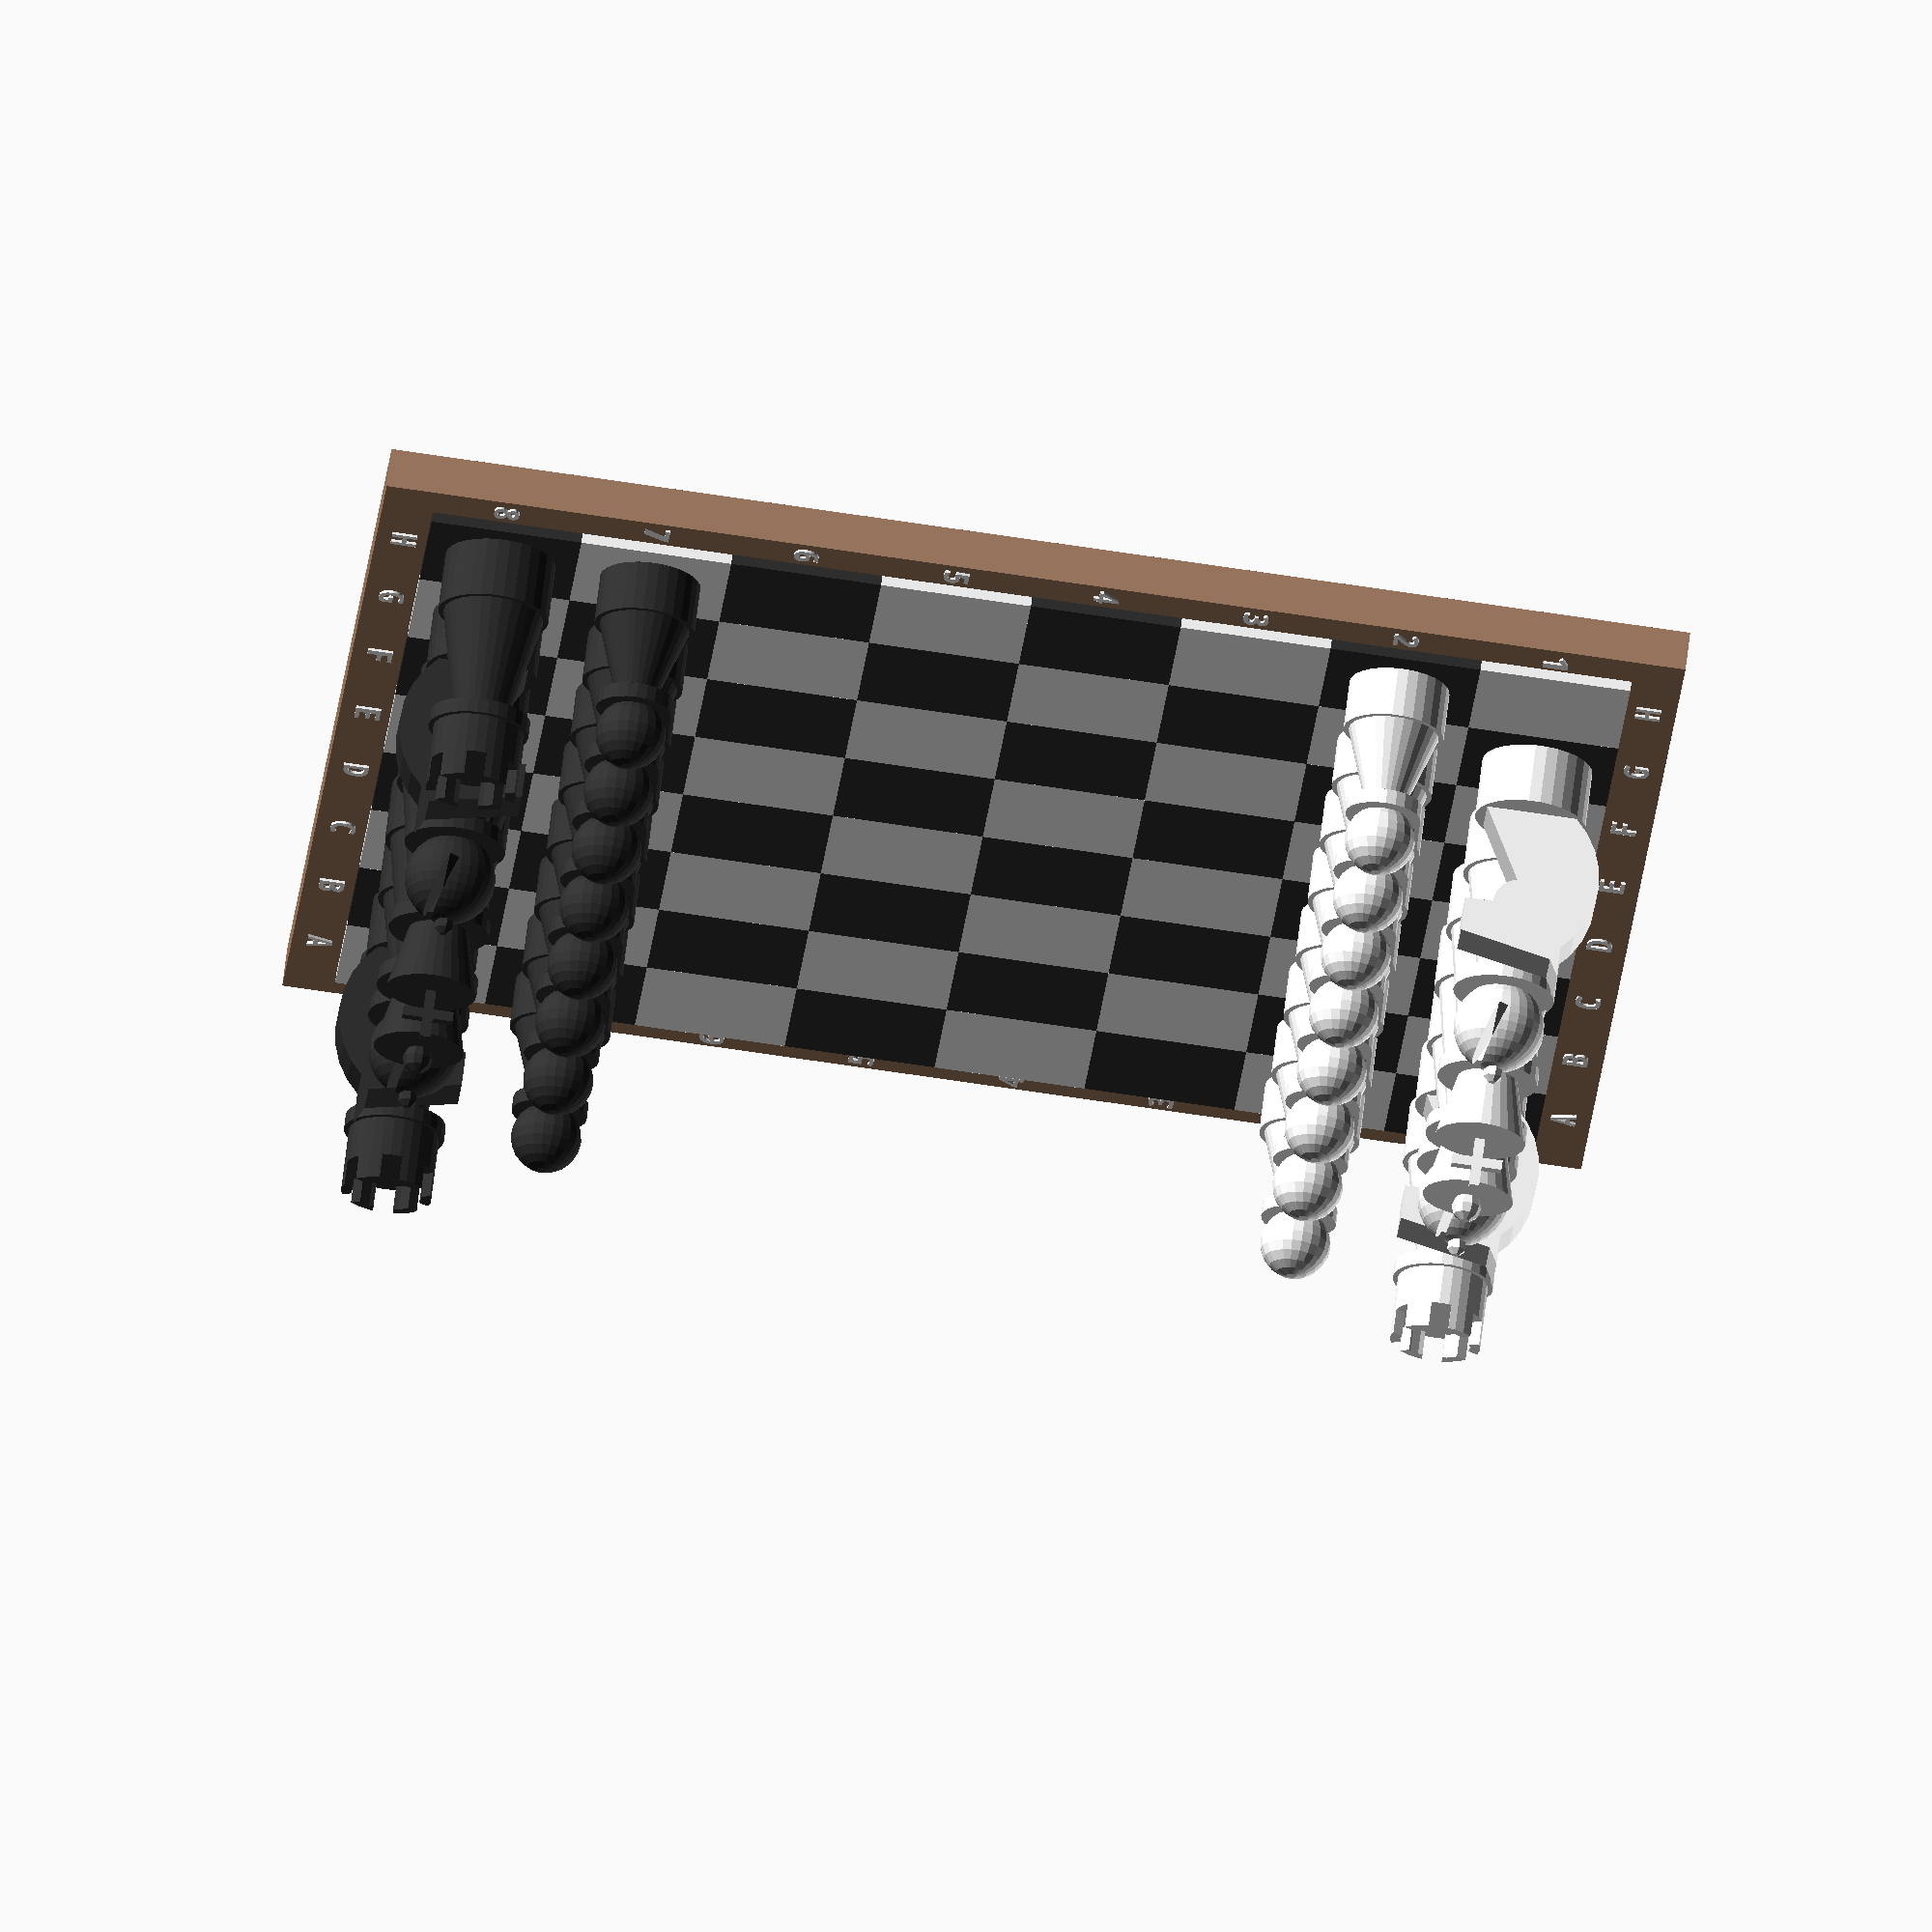
<openscad>
// Generated by SolidPython 1.1.3 on 2022-04-11 11:45:25


union() {
	color(alpha = 1.0000000000, c = [0.6500000000, 0.5000000000, 0.4000000000]) {
		cube(size = [260, 260, 8]);
	}
	translate(v = [0, 0, 8]) {
		union() {
			cube(size = 0);
			color(alpha = 1.0000000000, c = [1, 1, 1]) {
				translate(v = [3, 28, 0]) {
					resize(newsize = [5, 5, 0]) {
						rotate(a = [0, 0, -90]) {
							translate(v = [0, 0.0000000000, 0]) {
								resize(newsize = [15, 0, 0.5000000000]) {
									union() {
										translate(v = [0, 0.0000000000, 0]) {
											linear_extrude(height = 1) {
												text($fn = 40, font = "MgOpen Modata:style=Bold", halign = "left", spacing = 1, text = "H", valign = "baseline");
											}
										}
									}
								}
							}
						}
					}
				}
			}
			color(alpha = 1.0000000000, c = [1, 1, 1]) {
				translate(v = [257, 22, 0]) {
					resize(newsize = [5, 5, 0]) {
						rotate(a = [0, 0, 90]) {
							translate(v = [0, 0.0000000000, 0]) {
								resize(newsize = [15, 0, 0.5000000000]) {
									union() {
										translate(v = [0, 0.0000000000, 0]) {
											linear_extrude(height = 1) {
												text($fn = 40, font = "MgOpen Modata:style=Bold", halign = "left", spacing = 1, text = "H", valign = "baseline");
											}
										}
									}
								}
							}
						}
					}
				}
			}
			color(alpha = 1.0000000000, c = [1, 1, 1]) {
				translate(v = [28, 2, 0]) {
					resize(newsize = [5, 5, 0]) {
						rotate(a = [0, 0, 90]) {
							translate(v = [0, 0.0000000000, 0]) {
								resize(newsize = [15, 0, 0.5000000000]) {
									union() {
										translate(v = [0, 0.0000000000, 0]) {
											linear_extrude(height = 1) {
												text($fn = 40, font = "MgOpen Modata:style=Bold", halign = "left", spacing = 1, text = "1", valign = "baseline");
											}
										}
									}
								}
							}
						}
					}
				}
			}
			color(alpha = 1.0000000000, c = [1, 1, 1]) {
				translate(v = [22, 258, 0]) {
					resize(newsize = [5, 5, 0]) {
						rotate(a = [0, 0, -90]) {
							translate(v = [0, 0.0000000000, 0]) {
								resize(newsize = [15, 0, 0.5000000000]) {
									union() {
										translate(v = [0, 0.0000000000, 0]) {
											linear_extrude(height = 1) {
												text($fn = 40, font = "MgOpen Modata:style=Bold", halign = "left", spacing = 1, text = "1", valign = "baseline");
											}
										}
									}
								}
							}
						}
					}
				}
			}
			color(alpha = 1.0000000000, c = [1, 1, 1]) {
				translate(v = [3, 58, 0]) {
					resize(newsize = [5, 5, 0]) {
						rotate(a = [0, 0, -90]) {
							translate(v = [0, 0.0000000000, 0]) {
								resize(newsize = [15, 0, 0.5000000000]) {
									union() {
										translate(v = [0, 0.0000000000, 0]) {
											linear_extrude(height = 1) {
												text($fn = 40, font = "MgOpen Modata:style=Bold", halign = "left", spacing = 1, text = "G", valign = "baseline");
											}
										}
									}
								}
							}
						}
					}
				}
			}
			color(alpha = 1.0000000000, c = [1, 1, 1]) {
				translate(v = [257, 52, 0]) {
					resize(newsize = [5, 5, 0]) {
						rotate(a = [0, 0, 90]) {
							translate(v = [0, 0.0000000000, 0]) {
								resize(newsize = [15, 0, 0.5000000000]) {
									union() {
										translate(v = [0, 0.0000000000, 0]) {
											linear_extrude(height = 1) {
												text($fn = 40, font = "MgOpen Modata:style=Bold", halign = "left", spacing = 1, text = "G", valign = "baseline");
											}
										}
									}
								}
							}
						}
					}
				}
			}
			color(alpha = 1.0000000000, c = [1, 1, 1]) {
				translate(v = [58, 2, 0]) {
					resize(newsize = [5, 5, 0]) {
						rotate(a = [0, 0, 90]) {
							translate(v = [0, 0.0000000000, 0]) {
								resize(newsize = [15, 0, 0.5000000000]) {
									union() {
										translate(v = [0, 0.0000000000, 0]) {
											linear_extrude(height = 1) {
												text($fn = 40, font = "MgOpen Modata:style=Bold", halign = "left", spacing = 1, text = "2", valign = "baseline");
											}
										}
									}
								}
							}
						}
					}
				}
			}
			color(alpha = 1.0000000000, c = [1, 1, 1]) {
				translate(v = [52, 258, 0]) {
					resize(newsize = [5, 5, 0]) {
						rotate(a = [0, 0, -90]) {
							translate(v = [0, 0.0000000000, 0]) {
								resize(newsize = [15, 0, 0.5000000000]) {
									union() {
										translate(v = [0, 0.0000000000, 0]) {
											linear_extrude(height = 1) {
												text($fn = 40, font = "MgOpen Modata:style=Bold", halign = "left", spacing = 1, text = "2", valign = "baseline");
											}
										}
									}
								}
							}
						}
					}
				}
			}
			color(alpha = 1.0000000000, c = [1, 1, 1]) {
				translate(v = [3, 88, 0]) {
					resize(newsize = [5, 5, 0]) {
						rotate(a = [0, 0, -90]) {
							translate(v = [0, 0.0000000000, 0]) {
								resize(newsize = [15, 0, 0.5000000000]) {
									union() {
										translate(v = [0, 0.0000000000, 0]) {
											linear_extrude(height = 1) {
												text($fn = 40, font = "MgOpen Modata:style=Bold", halign = "left", spacing = 1, text = "F", valign = "baseline");
											}
										}
									}
								}
							}
						}
					}
				}
			}
			color(alpha = 1.0000000000, c = [1, 1, 1]) {
				translate(v = [257, 82, 0]) {
					resize(newsize = [5, 5, 0]) {
						rotate(a = [0, 0, 90]) {
							translate(v = [0, 0.0000000000, 0]) {
								resize(newsize = [15, 0, 0.5000000000]) {
									union() {
										translate(v = [0, 0.0000000000, 0]) {
											linear_extrude(height = 1) {
												text($fn = 40, font = "MgOpen Modata:style=Bold", halign = "left", spacing = 1, text = "F", valign = "baseline");
											}
										}
									}
								}
							}
						}
					}
				}
			}
			color(alpha = 1.0000000000, c = [1, 1, 1]) {
				translate(v = [88, 2, 0]) {
					resize(newsize = [5, 5, 0]) {
						rotate(a = [0, 0, 90]) {
							translate(v = [0, 0.0000000000, 0]) {
								resize(newsize = [15, 0, 0.5000000000]) {
									union() {
										translate(v = [0, 0.0000000000, 0]) {
											linear_extrude(height = 1) {
												text($fn = 40, font = "MgOpen Modata:style=Bold", halign = "left", spacing = 1, text = "3", valign = "baseline");
											}
										}
									}
								}
							}
						}
					}
				}
			}
			color(alpha = 1.0000000000, c = [1, 1, 1]) {
				translate(v = [82, 258, 0]) {
					resize(newsize = [5, 5, 0]) {
						rotate(a = [0, 0, -90]) {
							translate(v = [0, 0.0000000000, 0]) {
								resize(newsize = [15, 0, 0.5000000000]) {
									union() {
										translate(v = [0, 0.0000000000, 0]) {
											linear_extrude(height = 1) {
												text($fn = 40, font = "MgOpen Modata:style=Bold", halign = "left", spacing = 1, text = "3", valign = "baseline");
											}
										}
									}
								}
							}
						}
					}
				}
			}
			color(alpha = 1.0000000000, c = [1, 1, 1]) {
				translate(v = [3, 118, 0]) {
					resize(newsize = [5, 5, 0]) {
						rotate(a = [0, 0, -90]) {
							translate(v = [0, 0.0000000000, 0]) {
								resize(newsize = [15, 0, 0.5000000000]) {
									union() {
										translate(v = [0, 0.0000000000, 0]) {
											linear_extrude(height = 1) {
												text($fn = 40, font = "MgOpen Modata:style=Bold", halign = "left", spacing = 1, text = "E", valign = "baseline");
											}
										}
									}
								}
							}
						}
					}
				}
			}
			color(alpha = 1.0000000000, c = [1, 1, 1]) {
				translate(v = [257, 112, 0]) {
					resize(newsize = [5, 5, 0]) {
						rotate(a = [0, 0, 90]) {
							translate(v = [0, 0.0000000000, 0]) {
								resize(newsize = [15, 0, 0.5000000000]) {
									union() {
										translate(v = [0, 0.0000000000, 0]) {
											linear_extrude(height = 1) {
												text($fn = 40, font = "MgOpen Modata:style=Bold", halign = "left", spacing = 1, text = "E", valign = "baseline");
											}
										}
									}
								}
							}
						}
					}
				}
			}
			color(alpha = 1.0000000000, c = [1, 1, 1]) {
				translate(v = [118, 2, 0]) {
					resize(newsize = [5, 5, 0]) {
						rotate(a = [0, 0, 90]) {
							translate(v = [0, 0.0000000000, 0]) {
								resize(newsize = [15, 0, 0.5000000000]) {
									union() {
										translate(v = [0, 0.0000000000, 0]) {
											linear_extrude(height = 1) {
												text($fn = 40, font = "MgOpen Modata:style=Bold", halign = "left", spacing = 1, text = "4", valign = "baseline");
											}
										}
									}
								}
							}
						}
					}
				}
			}
			color(alpha = 1.0000000000, c = [1, 1, 1]) {
				translate(v = [112, 258, 0]) {
					resize(newsize = [5, 5, 0]) {
						rotate(a = [0, 0, -90]) {
							translate(v = [0, 0.0000000000, 0]) {
								resize(newsize = [15, 0, 0.5000000000]) {
									union() {
										translate(v = [0, 0.0000000000, 0]) {
											linear_extrude(height = 1) {
												text($fn = 40, font = "MgOpen Modata:style=Bold", halign = "left", spacing = 1, text = "4", valign = "baseline");
											}
										}
									}
								}
							}
						}
					}
				}
			}
			color(alpha = 1.0000000000, c = [1, 1, 1]) {
				translate(v = [3, 148, 0]) {
					resize(newsize = [5, 5, 0]) {
						rotate(a = [0, 0, -90]) {
							translate(v = [0, 0.0000000000, 0]) {
								resize(newsize = [15, 0, 0.5000000000]) {
									union() {
										translate(v = [0, 0.0000000000, 0]) {
											linear_extrude(height = 1) {
												text($fn = 40, font = "MgOpen Modata:style=Bold", halign = "left", spacing = 1, text = "D", valign = "baseline");
											}
										}
									}
								}
							}
						}
					}
				}
			}
			color(alpha = 1.0000000000, c = [1, 1, 1]) {
				translate(v = [257, 142, 0]) {
					resize(newsize = [5, 5, 0]) {
						rotate(a = [0, 0, 90]) {
							translate(v = [0, 0.0000000000, 0]) {
								resize(newsize = [15, 0, 0.5000000000]) {
									union() {
										translate(v = [0, 0.0000000000, 0]) {
											linear_extrude(height = 1) {
												text($fn = 40, font = "MgOpen Modata:style=Bold", halign = "left", spacing = 1, text = "D", valign = "baseline");
											}
										}
									}
								}
							}
						}
					}
				}
			}
			color(alpha = 1.0000000000, c = [1, 1, 1]) {
				translate(v = [148, 2, 0]) {
					resize(newsize = [5, 5, 0]) {
						rotate(a = [0, 0, 90]) {
							translate(v = [0, 0.0000000000, 0]) {
								resize(newsize = [15, 0, 0.5000000000]) {
									union() {
										translate(v = [0, 0.0000000000, 0]) {
											linear_extrude(height = 1) {
												text($fn = 40, font = "MgOpen Modata:style=Bold", halign = "left", spacing = 1, text = "5", valign = "baseline");
											}
										}
									}
								}
							}
						}
					}
				}
			}
			color(alpha = 1.0000000000, c = [1, 1, 1]) {
				translate(v = [142, 258, 0]) {
					resize(newsize = [5, 5, 0]) {
						rotate(a = [0, 0, -90]) {
							translate(v = [0, 0.0000000000, 0]) {
								resize(newsize = [15, 0, 0.5000000000]) {
									union() {
										translate(v = [0, 0.0000000000, 0]) {
											linear_extrude(height = 1) {
												text($fn = 40, font = "MgOpen Modata:style=Bold", halign = "left", spacing = 1, text = "5", valign = "baseline");
											}
										}
									}
								}
							}
						}
					}
				}
			}
			color(alpha = 1.0000000000, c = [1, 1, 1]) {
				translate(v = [3, 178, 0]) {
					resize(newsize = [5, 5, 0]) {
						rotate(a = [0, 0, -90]) {
							translate(v = [0, 0.0000000000, 0]) {
								resize(newsize = [15, 0, 0.5000000000]) {
									union() {
										translate(v = [0, 0.0000000000, 0]) {
											linear_extrude(height = 1) {
												text($fn = 40, font = "MgOpen Modata:style=Bold", halign = "left", spacing = 1, text = "C", valign = "baseline");
											}
										}
									}
								}
							}
						}
					}
				}
			}
			color(alpha = 1.0000000000, c = [1, 1, 1]) {
				translate(v = [257, 172, 0]) {
					resize(newsize = [5, 5, 0]) {
						rotate(a = [0, 0, 90]) {
							translate(v = [0, 0.0000000000, 0]) {
								resize(newsize = [15, 0, 0.5000000000]) {
									union() {
										translate(v = [0, 0.0000000000, 0]) {
											linear_extrude(height = 1) {
												text($fn = 40, font = "MgOpen Modata:style=Bold", halign = "left", spacing = 1, text = "C", valign = "baseline");
											}
										}
									}
								}
							}
						}
					}
				}
			}
			color(alpha = 1.0000000000, c = [1, 1, 1]) {
				translate(v = [178, 2, 0]) {
					resize(newsize = [5, 5, 0]) {
						rotate(a = [0, 0, 90]) {
							translate(v = [0, 0.0000000000, 0]) {
								resize(newsize = [15, 0, 0.5000000000]) {
									union() {
										translate(v = [0, 0.0000000000, 0]) {
											linear_extrude(height = 1) {
												text($fn = 40, font = "MgOpen Modata:style=Bold", halign = "left", spacing = 1, text = "6", valign = "baseline");
											}
										}
									}
								}
							}
						}
					}
				}
			}
			color(alpha = 1.0000000000, c = [1, 1, 1]) {
				translate(v = [172, 258, 0]) {
					resize(newsize = [5, 5, 0]) {
						rotate(a = [0, 0, -90]) {
							translate(v = [0, 0.0000000000, 0]) {
								resize(newsize = [15, 0, 0.5000000000]) {
									union() {
										translate(v = [0, 0.0000000000, 0]) {
											linear_extrude(height = 1) {
												text($fn = 40, font = "MgOpen Modata:style=Bold", halign = "left", spacing = 1, text = "6", valign = "baseline");
											}
										}
									}
								}
							}
						}
					}
				}
			}
			color(alpha = 1.0000000000, c = [1, 1, 1]) {
				translate(v = [3, 208, 0]) {
					resize(newsize = [5, 5, 0]) {
						rotate(a = [0, 0, -90]) {
							translate(v = [0, 0.0000000000, 0]) {
								resize(newsize = [15, 0, 0.5000000000]) {
									union() {
										translate(v = [0, 0.0000000000, 0]) {
											linear_extrude(height = 1) {
												text($fn = 40, font = "MgOpen Modata:style=Bold", halign = "left", spacing = 1, text = "B", valign = "baseline");
											}
										}
									}
								}
							}
						}
					}
				}
			}
			color(alpha = 1.0000000000, c = [1, 1, 1]) {
				translate(v = [257, 202, 0]) {
					resize(newsize = [5, 5, 0]) {
						rotate(a = [0, 0, 90]) {
							translate(v = [0, 0.0000000000, 0]) {
								resize(newsize = [15, 0, 0.5000000000]) {
									union() {
										translate(v = [0, 0.0000000000, 0]) {
											linear_extrude(height = 1) {
												text($fn = 40, font = "MgOpen Modata:style=Bold", halign = "left", spacing = 1, text = "B", valign = "baseline");
											}
										}
									}
								}
							}
						}
					}
				}
			}
			color(alpha = 1.0000000000, c = [1, 1, 1]) {
				translate(v = [208, 2, 0]) {
					resize(newsize = [5, 5, 0]) {
						rotate(a = [0, 0, 90]) {
							translate(v = [0, 0.0000000000, 0]) {
								resize(newsize = [15, 0, 0.5000000000]) {
									union() {
										translate(v = [0, 0.0000000000, 0]) {
											linear_extrude(height = 1) {
												text($fn = 40, font = "MgOpen Modata:style=Bold", halign = "left", spacing = 1, text = "7", valign = "baseline");
											}
										}
									}
								}
							}
						}
					}
				}
			}
			color(alpha = 1.0000000000, c = [1, 1, 1]) {
				translate(v = [202, 258, 0]) {
					resize(newsize = [5, 5, 0]) {
						rotate(a = [0, 0, -90]) {
							translate(v = [0, 0.0000000000, 0]) {
								resize(newsize = [15, 0, 0.5000000000]) {
									union() {
										translate(v = [0, 0.0000000000, 0]) {
											linear_extrude(height = 1) {
												text($fn = 40, font = "MgOpen Modata:style=Bold", halign = "left", spacing = 1, text = "7", valign = "baseline");
											}
										}
									}
								}
							}
						}
					}
				}
			}
			color(alpha = 1.0000000000, c = [1, 1, 1]) {
				translate(v = [3, 238, 0]) {
					resize(newsize = [5, 5, 0]) {
						rotate(a = [0, 0, -90]) {
							translate(v = [0, 0.0000000000, 0]) {
								resize(newsize = [15, 0, 0.5000000000]) {
									union() {
										translate(v = [0, 0.0000000000, 0]) {
											linear_extrude(height = 1) {
												text($fn = 40, font = "MgOpen Modata:style=Bold", halign = "left", spacing = 1, text = "A", valign = "baseline");
											}
										}
									}
								}
							}
						}
					}
				}
			}
			color(alpha = 1.0000000000, c = [1, 1, 1]) {
				translate(v = [257, 232, 0]) {
					resize(newsize = [5, 5, 0]) {
						rotate(a = [0, 0, 90]) {
							translate(v = [0, 0.0000000000, 0]) {
								resize(newsize = [15, 0, 0.5000000000]) {
									union() {
										translate(v = [0, 0.0000000000, 0]) {
											linear_extrude(height = 1) {
												text($fn = 40, font = "MgOpen Modata:style=Bold", halign = "left", spacing = 1, text = "A", valign = "baseline");
											}
										}
									}
								}
							}
						}
					}
				}
			}
			color(alpha = 1.0000000000, c = [1, 1, 1]) {
				translate(v = [238, 2, 0]) {
					resize(newsize = [5, 5, 0]) {
						rotate(a = [0, 0, 90]) {
							translate(v = [0, 0.0000000000, 0]) {
								resize(newsize = [15, 0, 0.5000000000]) {
									union() {
										translate(v = [0, 0.0000000000, 0]) {
											linear_extrude(height = 1) {
												text($fn = 40, font = "MgOpen Modata:style=Bold", halign = "left", spacing = 1, text = "8", valign = "baseline");
											}
										}
									}
								}
							}
						}
					}
				}
			}
			color(alpha = 1.0000000000, c = [1, 1, 1]) {
				translate(v = [232, 258, 0]) {
					resize(newsize = [5, 5, 0]) {
						rotate(a = [0, 0, -90]) {
							translate(v = [0, 0.0000000000, 0]) {
								resize(newsize = [15, 0, 0.5000000000]) {
									union() {
										translate(v = [0, 0.0000000000, 0]) {
											linear_extrude(height = 1) {
												text($fn = 40, font = "MgOpen Modata:style=Bold", halign = "left", spacing = 1, text = "8", valign = "baseline");
											}
										}
									}
								}
							}
						}
					}
				}
			}
		}
	}
	translate(v = [10, 10, 8]) {
		union() {
			cube(size = 0);
			color(alpha = 1.0000000000, c = [1, 1, 1]) {
				translate(v = [0, 0, 0]) {
					cube(size = [30, 30, 2]);
				}
			}
			color(alpha = 1.0000000000, c = [0.2000000000, 0.2000000000, 0.2000000000]) {
				translate(v = [30, 0, 0]) {
					cube(size = [30, 30, 2]);
				}
			}
			color(alpha = 1.0000000000, c = [1, 1, 1]) {
				translate(v = [60, 0, 0]) {
					cube(size = [30, 30, 2]);
				}
			}
			color(alpha = 1.0000000000, c = [0.2000000000, 0.2000000000, 0.2000000000]) {
				translate(v = [90, 0, 0]) {
					cube(size = [30, 30, 2]);
				}
			}
			color(alpha = 1.0000000000, c = [1, 1, 1]) {
				translate(v = [120, 0, 0]) {
					cube(size = [30, 30, 2]);
				}
			}
			color(alpha = 1.0000000000, c = [0.2000000000, 0.2000000000, 0.2000000000]) {
				translate(v = [150, 0, 0]) {
					cube(size = [30, 30, 2]);
				}
			}
			color(alpha = 1.0000000000, c = [1, 1, 1]) {
				translate(v = [180, 0, 0]) {
					cube(size = [30, 30, 2]);
				}
			}
			color(alpha = 1.0000000000, c = [0.2000000000, 0.2000000000, 0.2000000000]) {
				translate(v = [210, 0, 0]) {
					cube(size = [30, 30, 2]);
				}
			}
			color(alpha = 1.0000000000, c = [0.2000000000, 0.2000000000, 0.2000000000]) {
				translate(v = [0, 30, 0]) {
					cube(size = [30, 30, 2]);
				}
			}
			color(alpha = 1.0000000000, c = [1, 1, 1]) {
				translate(v = [30, 30, 0]) {
					cube(size = [30, 30, 2]);
				}
			}
			color(alpha = 1.0000000000, c = [0.2000000000, 0.2000000000, 0.2000000000]) {
				translate(v = [60, 30, 0]) {
					cube(size = [30, 30, 2]);
				}
			}
			color(alpha = 1.0000000000, c = [1, 1, 1]) {
				translate(v = [90, 30, 0]) {
					cube(size = [30, 30, 2]);
				}
			}
			color(alpha = 1.0000000000, c = [0.2000000000, 0.2000000000, 0.2000000000]) {
				translate(v = [120, 30, 0]) {
					cube(size = [30, 30, 2]);
				}
			}
			color(alpha = 1.0000000000, c = [1, 1, 1]) {
				translate(v = [150, 30, 0]) {
					cube(size = [30, 30, 2]);
				}
			}
			color(alpha = 1.0000000000, c = [0.2000000000, 0.2000000000, 0.2000000000]) {
				translate(v = [180, 30, 0]) {
					cube(size = [30, 30, 2]);
				}
			}
			color(alpha = 1.0000000000, c = [1, 1, 1]) {
				translate(v = [210, 30, 0]) {
					cube(size = [30, 30, 2]);
				}
			}
			color(alpha = 1.0000000000, c = [1, 1, 1]) {
				translate(v = [0, 60, 0]) {
					cube(size = [30, 30, 2]);
				}
			}
			color(alpha = 1.0000000000, c = [0.2000000000, 0.2000000000, 0.2000000000]) {
				translate(v = [30, 60, 0]) {
					cube(size = [30, 30, 2]);
				}
			}
			color(alpha = 1.0000000000, c = [1, 1, 1]) {
				translate(v = [60, 60, 0]) {
					cube(size = [30, 30, 2]);
				}
			}
			color(alpha = 1.0000000000, c = [0.2000000000, 0.2000000000, 0.2000000000]) {
				translate(v = [90, 60, 0]) {
					cube(size = [30, 30, 2]);
				}
			}
			color(alpha = 1.0000000000, c = [1, 1, 1]) {
				translate(v = [120, 60, 0]) {
					cube(size = [30, 30, 2]);
				}
			}
			color(alpha = 1.0000000000, c = [0.2000000000, 0.2000000000, 0.2000000000]) {
				translate(v = [150, 60, 0]) {
					cube(size = [30, 30, 2]);
				}
			}
			color(alpha = 1.0000000000, c = [1, 1, 1]) {
				translate(v = [180, 60, 0]) {
					cube(size = [30, 30, 2]);
				}
			}
			color(alpha = 1.0000000000, c = [0.2000000000, 0.2000000000, 0.2000000000]) {
				translate(v = [210, 60, 0]) {
					cube(size = [30, 30, 2]);
				}
			}
			color(alpha = 1.0000000000, c = [0.2000000000, 0.2000000000, 0.2000000000]) {
				translate(v = [0, 90, 0]) {
					cube(size = [30, 30, 2]);
				}
			}
			color(alpha = 1.0000000000, c = [1, 1, 1]) {
				translate(v = [30, 90, 0]) {
					cube(size = [30, 30, 2]);
				}
			}
			color(alpha = 1.0000000000, c = [0.2000000000, 0.2000000000, 0.2000000000]) {
				translate(v = [60, 90, 0]) {
					cube(size = [30, 30, 2]);
				}
			}
			color(alpha = 1.0000000000, c = [1, 1, 1]) {
				translate(v = [90, 90, 0]) {
					cube(size = [30, 30, 2]);
				}
			}
			color(alpha = 1.0000000000, c = [0.2000000000, 0.2000000000, 0.2000000000]) {
				translate(v = [120, 90, 0]) {
					cube(size = [30, 30, 2]);
				}
			}
			color(alpha = 1.0000000000, c = [1, 1, 1]) {
				translate(v = [150, 90, 0]) {
					cube(size = [30, 30, 2]);
				}
			}
			color(alpha = 1.0000000000, c = [0.2000000000, 0.2000000000, 0.2000000000]) {
				translate(v = [180, 90, 0]) {
					cube(size = [30, 30, 2]);
				}
			}
			color(alpha = 1.0000000000, c = [1, 1, 1]) {
				translate(v = [210, 90, 0]) {
					cube(size = [30, 30, 2]);
				}
			}
			color(alpha = 1.0000000000, c = [1, 1, 1]) {
				translate(v = [0, 120, 0]) {
					cube(size = [30, 30, 2]);
				}
			}
			color(alpha = 1.0000000000, c = [0.2000000000, 0.2000000000, 0.2000000000]) {
				translate(v = [30, 120, 0]) {
					cube(size = [30, 30, 2]);
				}
			}
			color(alpha = 1.0000000000, c = [1, 1, 1]) {
				translate(v = [60, 120, 0]) {
					cube(size = [30, 30, 2]);
				}
			}
			color(alpha = 1.0000000000, c = [0.2000000000, 0.2000000000, 0.2000000000]) {
				translate(v = [90, 120, 0]) {
					cube(size = [30, 30, 2]);
				}
			}
			color(alpha = 1.0000000000, c = [1, 1, 1]) {
				translate(v = [120, 120, 0]) {
					cube(size = [30, 30, 2]);
				}
			}
			color(alpha = 1.0000000000, c = [0.2000000000, 0.2000000000, 0.2000000000]) {
				translate(v = [150, 120, 0]) {
					cube(size = [30, 30, 2]);
				}
			}
			color(alpha = 1.0000000000, c = [1, 1, 1]) {
				translate(v = [180, 120, 0]) {
					cube(size = [30, 30, 2]);
				}
			}
			color(alpha = 1.0000000000, c = [0.2000000000, 0.2000000000, 0.2000000000]) {
				translate(v = [210, 120, 0]) {
					cube(size = [30, 30, 2]);
				}
			}
			color(alpha = 1.0000000000, c = [0.2000000000, 0.2000000000, 0.2000000000]) {
				translate(v = [0, 150, 0]) {
					cube(size = [30, 30, 2]);
				}
			}
			color(alpha = 1.0000000000, c = [1, 1, 1]) {
				translate(v = [30, 150, 0]) {
					cube(size = [30, 30, 2]);
				}
			}
			color(alpha = 1.0000000000, c = [0.2000000000, 0.2000000000, 0.2000000000]) {
				translate(v = [60, 150, 0]) {
					cube(size = [30, 30, 2]);
				}
			}
			color(alpha = 1.0000000000, c = [1, 1, 1]) {
				translate(v = [90, 150, 0]) {
					cube(size = [30, 30, 2]);
				}
			}
			color(alpha = 1.0000000000, c = [0.2000000000, 0.2000000000, 0.2000000000]) {
				translate(v = [120, 150, 0]) {
					cube(size = [30, 30, 2]);
				}
			}
			color(alpha = 1.0000000000, c = [1, 1, 1]) {
				translate(v = [150, 150, 0]) {
					cube(size = [30, 30, 2]);
				}
			}
			color(alpha = 1.0000000000, c = [0.2000000000, 0.2000000000, 0.2000000000]) {
				translate(v = [180, 150, 0]) {
					cube(size = [30, 30, 2]);
				}
			}
			color(alpha = 1.0000000000, c = [1, 1, 1]) {
				translate(v = [210, 150, 0]) {
					cube(size = [30, 30, 2]);
				}
			}
			color(alpha = 1.0000000000, c = [1, 1, 1]) {
				translate(v = [0, 180, 0]) {
					cube(size = [30, 30, 2]);
				}
			}
			color(alpha = 1.0000000000, c = [0.2000000000, 0.2000000000, 0.2000000000]) {
				translate(v = [30, 180, 0]) {
					cube(size = [30, 30, 2]);
				}
			}
			color(alpha = 1.0000000000, c = [1, 1, 1]) {
				translate(v = [60, 180, 0]) {
					cube(size = [30, 30, 2]);
				}
			}
			color(alpha = 1.0000000000, c = [0.2000000000, 0.2000000000, 0.2000000000]) {
				translate(v = [90, 180, 0]) {
					cube(size = [30, 30, 2]);
				}
			}
			color(alpha = 1.0000000000, c = [1, 1, 1]) {
				translate(v = [120, 180, 0]) {
					cube(size = [30, 30, 2]);
				}
			}
			color(alpha = 1.0000000000, c = [0.2000000000, 0.2000000000, 0.2000000000]) {
				translate(v = [150, 180, 0]) {
					cube(size = [30, 30, 2]);
				}
			}
			color(alpha = 1.0000000000, c = [1, 1, 1]) {
				translate(v = [180, 180, 0]) {
					cube(size = [30, 30, 2]);
				}
			}
			color(alpha = 1.0000000000, c = [0.2000000000, 0.2000000000, 0.2000000000]) {
				translate(v = [210, 180, 0]) {
					cube(size = [30, 30, 2]);
				}
			}
			color(alpha = 1.0000000000, c = [0.2000000000, 0.2000000000, 0.2000000000]) {
				translate(v = [0, 210, 0]) {
					cube(size = [30, 30, 2]);
				}
			}
			color(alpha = 1.0000000000, c = [1, 1, 1]) {
				translate(v = [30, 210, 0]) {
					cube(size = [30, 30, 2]);
				}
			}
			color(alpha = 1.0000000000, c = [0.2000000000, 0.2000000000, 0.2000000000]) {
				translate(v = [60, 210, 0]) {
					cube(size = [30, 30, 2]);
				}
			}
			color(alpha = 1.0000000000, c = [1, 1, 1]) {
				translate(v = [90, 210, 0]) {
					cube(size = [30, 30, 2]);
				}
			}
			color(alpha = 1.0000000000, c = [0.2000000000, 0.2000000000, 0.2000000000]) {
				translate(v = [120, 210, 0]) {
					cube(size = [30, 30, 2]);
				}
			}
			color(alpha = 1.0000000000, c = [1, 1, 1]) {
				translate(v = [150, 210, 0]) {
					cube(size = [30, 30, 2]);
				}
			}
			color(alpha = 1.0000000000, c = [0.2000000000, 0.2000000000, 0.2000000000]) {
				translate(v = [180, 210, 0]) {
					cube(size = [30, 30, 2]);
				}
			}
			color(alpha = 1.0000000000, c = [1, 1, 1]) {
				translate(v = [210, 210, 0]) {
					cube(size = [30, 30, 2]);
				}
			}
		}
	}
	color(alpha = 1.0000000000, c = [0.2000000000, 0.2000000000, 0.2000000000]) {
		translate(v = [235.0000000000, 235.0000000000, 10]) {
			union() {
				cylinder(d = 22, h = 12);
				translate(v = [0, 0, 12]) {
					cylinder(d1 = 20, d2 = 10, h = 24);
				}
				translate(v = [0, 0, 34]) {
					cylinder(d = 20, h = 3);
				}
				translate(v = [0, 0, 37]) {
					difference() {
						cylinder(d = 18, h = 13);
						translate(v = [0, 0, 8]) {
							cylinder(d = 14, h = 6);
						}
						translate(v = [0, 0, 11]) {
							rotate(a = [0, 0, 0]) {
								cube(center = true, size = [4, 19, 6]);
							}
						}
						translate(v = [0, 0, 11]) {
							rotate(a = [0, 0, 60]) {
								cube(center = true, size = [4, 19, 6]);
							}
						}
						translate(v = [0, 0, 11]) {
							rotate(a = [0, 0, 120]) {
								cube(center = true, size = [4, 19, 6]);
							}
						}
					}
				}
			}
		}
	}
	color(alpha = 1.0000000000, c = [1, 1, 1]) {
		translate(v = [25.0000000000, 55.0000000000, 10]) {
			union() {
				cylinder(d = 22, h = 12);
				translate(v = [0, 0, 12]) {
					translate(v = [-9, 5, 0]) {
						rotate(a = [90, 0, 0]) {
							linear_extrude(height = 10) {
								union() {
									polygon(points = [[0, 0], [0, 34], [18, 0]]);
									translate(v = [9, 20, 0]) {
										circle(d = 11);
									}
									translate(v = [0, 20, 0]) {
										polygon(points = [[0, 0], [0, 11], [20, 7], [20, 0]]);
									}
									translate(v = [13, 14, 0]) {
										difference() {
											circle(d = 38);
											translate(v = [-13, -19, 0]) {
												square(size = 39);
											}
										}
									}
								}
							}
						}
					}
				}
			}
		}
	}
	color(alpha = 1.0000000000, c = [0.2000000000, 0.2000000000, 0.2000000000]) {
		translate(v = [235.0000000000, 205.0000000000, 10]) {
			rotate(a = [0, 0, 180]) {
				union() {
					cylinder(d = 22, h = 12);
					translate(v = [0, 0, 12]) {
						translate(v = [-9, 5, 0]) {
							rotate(a = [90, 0, 0]) {
								linear_extrude(height = 10) {
									union() {
										polygon(points = [[0, 0], [0, 34], [18, 0]]);
										translate(v = [9, 20, 0]) {
											circle(d = 11);
										}
										translate(v = [0, 20, 0]) {
											polygon(points = [[0, 0], [0, 11], [20, 7], [20, 0]]);
										}
										translate(v = [13, 14, 0]) {
											difference() {
												circle(d = 38);
												translate(v = [-13, -19, 0]) {
													square(size = 39);
												}
											}
										}
									}
								}
							}
						}
					}
				}
			}
		}
	}
	color(alpha = 1.0000000000, c = [1, 1, 1]) {
		translate(v = [25.0000000000, 85.0000000000, 10]) {
			union() {
				cylinder(d = 22, h = 12);
				translate(v = [0, 0, 12]) {
					cylinder(d1 = 20, d2 = 10, h = 24);
				}
				translate(v = [0, 0, 34]) {
					cylinder(d = 20, h = 3);
				}
				translate(v = [0, 0, 44]) {
					difference() {
						union() {
							sphere(d = 18);
							translate(v = [0, 0, 10]) {
								sphere(d = 4);
							}
						}
						translate(v = [2, 0, 4]) {
							rotate(a = [0, 20, 0]) {
								cube(center = true, size = [2, 20, 12]);
							}
						}
					}
				}
			}
		}
	}
	color(alpha = 1.0000000000, c = [0.2000000000, 0.2000000000, 0.2000000000]) {
		translate(v = [235.0000000000, 175.0000000000, 10]) {
			union() {
				cylinder(d = 22, h = 12);
				translate(v = [0, 0, 12]) {
					cylinder(d1 = 20, d2 = 10, h = 24);
				}
				translate(v = [0, 0, 34]) {
					cylinder(d = 20, h = 3);
				}
				translate(v = [0, 0, 44]) {
					difference() {
						union() {
							sphere(d = 18);
							translate(v = [0, 0, 10]) {
								sphere(d = 4);
							}
						}
						translate(v = [2, 0, 4]) {
							rotate(a = [0, 20, 0]) {
								cube(center = true, size = [2, 20, 12]);
							}
						}
					}
				}
			}
		}
	}
	color(alpha = 1.0000000000, c = [1, 1, 1]) {
		translate(v = [25.0000000000, 115.0000000000, 10]) {
			union() {
				cylinder(d = 24, h = 12);
				translate(v = [0, 0, 12]) {
					cylinder(d1 = 22, d2 = 12, h = 28);
				}
				translate(v = [0, 0, 40]) {
					cylinder(d = 20, h = 3);
				}
				translate(v = [0, 0, 43]) {
					union() {
						cylinder(d1 = 12, d2 = 18, h = 13);
						translate(v = [0, 0, 18]) {
							cube(center = true, size = [2, 2, 10]);
						}
						translate(v = [0, 0, 18]) {
							rotate(a = [0, 90, 0]) {
								cube(center = true, size = [2, 2, 10]);
							}
						}
					}
				}
			}
		}
	}
	color(alpha = 1.0000000000, c = [0.2000000000, 0.2000000000, 0.2000000000]) {
		translate(v = [235.0000000000, 145.0000000000, 10]) {
			union() {
				cylinder(d = 24, h = 12);
				translate(v = [0, 0, 12]) {
					cylinder(d1 = 22, d2 = 12, h = 28);
				}
				translate(v = [0, 0, 40]) {
					cylinder(d = 20, h = 3);
				}
				translate(v = [0, 0, 43]) {
					union() {
						cylinder(d1 = 12, d2 = 18, h = 13);
						translate(v = [0, 0, 15]) {
							sphere(d = 6);
						}
					}
				}
			}
		}
	}
	color(alpha = 1.0000000000, c = [1, 1, 1]) {
		translate(v = [25.0000000000, 145.0000000000, 10]) {
			union() {
				cylinder(d = 24, h = 12);
				translate(v = [0, 0, 12]) {
					cylinder(d1 = 22, d2 = 12, h = 28);
				}
				translate(v = [0, 0, 40]) {
					cylinder(d = 20, h = 3);
				}
				translate(v = [0, 0, 43]) {
					union() {
						cylinder(d1 = 12, d2 = 18, h = 13);
						translate(v = [0, 0, 15]) {
							sphere(d = 6);
						}
					}
				}
			}
		}
	}
	color(alpha = 1.0000000000, c = [0.2000000000, 0.2000000000, 0.2000000000]) {
		translate(v = [235.0000000000, 115.0000000000, 10]) {
			union() {
				cylinder(d = 24, h = 12);
				translate(v = [0, 0, 12]) {
					cylinder(d1 = 22, d2 = 12, h = 28);
				}
				translate(v = [0, 0, 40]) {
					cylinder(d = 20, h = 3);
				}
				translate(v = [0, 0, 43]) {
					union() {
						cylinder(d1 = 12, d2 = 18, h = 13);
						translate(v = [0, 0, 18]) {
							cube(center = true, size = [2, 2, 10]);
						}
						translate(v = [0, 0, 18]) {
							rotate(a = [0, 90, 0]) {
								cube(center = true, size = [2, 2, 10]);
							}
						}
					}
				}
			}
		}
	}
	color(alpha = 1.0000000000, c = [1, 1, 1]) {
		translate(v = [25.0000000000, 175.0000000000, 10]) {
			union() {
				cylinder(d = 22, h = 12);
				translate(v = [0, 0, 12]) {
					cylinder(d1 = 20, d2 = 10, h = 24);
				}
				translate(v = [0, 0, 34]) {
					cylinder(d = 20, h = 3);
				}
				translate(v = [0, 0, 44]) {
					difference() {
						union() {
							sphere(d = 18);
							translate(v = [0, 0, 10]) {
								sphere(d = 4);
							}
						}
						translate(v = [2, 0, 4]) {
							rotate(a = [0, 20, 0]) {
								cube(center = true, size = [2, 20, 12]);
							}
						}
					}
				}
			}
		}
	}
	color(alpha = 1.0000000000, c = [0.2000000000, 0.2000000000, 0.2000000000]) {
		translate(v = [235.0000000000, 85.0000000000, 10]) {
			union() {
				cylinder(d = 22, h = 12);
				translate(v = [0, 0, 12]) {
					cylinder(d1 = 20, d2 = 10, h = 24);
				}
				translate(v = [0, 0, 34]) {
					cylinder(d = 20, h = 3);
				}
				translate(v = [0, 0, 44]) {
					difference() {
						union() {
							sphere(d = 18);
							translate(v = [0, 0, 10]) {
								sphere(d = 4);
							}
						}
						translate(v = [2, 0, 4]) {
							rotate(a = [0, 20, 0]) {
								cube(center = true, size = [2, 20, 12]);
							}
						}
					}
				}
			}
		}
	}
	color(alpha = 1.0000000000, c = [1, 1, 1]) {
		translate(v = [25.0000000000, 205.0000000000, 10]) {
			union() {
				cylinder(d = 22, h = 12);
				translate(v = [0, 0, 12]) {
					translate(v = [-9, 5, 0]) {
						rotate(a = [90, 0, 0]) {
							linear_extrude(height = 10) {
								union() {
									polygon(points = [[0, 0], [0, 34], [18, 0]]);
									translate(v = [9, 20, 0]) {
										circle(d = 11);
									}
									translate(v = [0, 20, 0]) {
										polygon(points = [[0, 0], [0, 11], [20, 7], [20, 0]]);
									}
									translate(v = [13, 14, 0]) {
										difference() {
											circle(d = 38);
											translate(v = [-13, -19, 0]) {
												square(size = 39);
											}
										}
									}
								}
							}
						}
					}
				}
			}
		}
	}
	color(alpha = 1.0000000000, c = [0.2000000000, 0.2000000000, 0.2000000000]) {
		translate(v = [235.0000000000, 55.0000000000, 10]) {
			rotate(a = [0, 0, 180]) {
				union() {
					cylinder(d = 22, h = 12);
					translate(v = [0, 0, 12]) {
						translate(v = [-9, 5, 0]) {
							rotate(a = [90, 0, 0]) {
								linear_extrude(height = 10) {
									union() {
										polygon(points = [[0, 0], [0, 34], [18, 0]]);
										translate(v = [9, 20, 0]) {
											circle(d = 11);
										}
										translate(v = [0, 20, 0]) {
											polygon(points = [[0, 0], [0, 11], [20, 7], [20, 0]]);
										}
										translate(v = [13, 14, 0]) {
											difference() {
												circle(d = 38);
												translate(v = [-13, -19, 0]) {
													square(size = 39);
												}
											}
										}
									}
								}
							}
						}
					}
				}
			}
		}
	}
	color(alpha = 1.0000000000, c = [1, 1, 1]) {
		translate(v = [25.0000000000, 235.0000000000, 10]) {
			union() {
				cylinder(d = 22, h = 12);
				translate(v = [0, 0, 12]) {
					cylinder(d1 = 20, d2 = 10, h = 24);
				}
				translate(v = [0, 0, 34]) {
					cylinder(d = 20, h = 3);
				}
				translate(v = [0, 0, 37]) {
					difference() {
						cylinder(d = 18, h = 13);
						translate(v = [0, 0, 8]) {
							cylinder(d = 14, h = 6);
						}
						translate(v = [0, 0, 11]) {
							rotate(a = [0, 0, 0]) {
								cube(center = true, size = [4, 19, 6]);
							}
						}
						translate(v = [0, 0, 11]) {
							rotate(a = [0, 0, 60]) {
								cube(center = true, size = [4, 19, 6]);
							}
						}
						translate(v = [0, 0, 11]) {
							rotate(a = [0, 0, 120]) {
								cube(center = true, size = [4, 19, 6]);
							}
						}
					}
				}
			}
		}
	}
	color(alpha = 1.0000000000, c = [0.2000000000, 0.2000000000, 0.2000000000]) {
		translate(v = [235.0000000000, 25.0000000000, 10]) {
			union() {
				cylinder(d = 22, h = 12);
				translate(v = [0, 0, 12]) {
					cylinder(d1 = 20, d2 = 10, h = 24);
				}
				translate(v = [0, 0, 34]) {
					cylinder(d = 20, h = 3);
				}
				translate(v = [0, 0, 37]) {
					difference() {
						cylinder(d = 18, h = 13);
						translate(v = [0, 0, 8]) {
							cylinder(d = 14, h = 6);
						}
						translate(v = [0, 0, 11]) {
							rotate(a = [0, 0, 0]) {
								cube(center = true, size = [4, 19, 6]);
							}
						}
						translate(v = [0, 0, 11]) {
							rotate(a = [0, 0, 60]) {
								cube(center = true, size = [4, 19, 6]);
							}
						}
						translate(v = [0, 0, 11]) {
							rotate(a = [0, 0, 120]) {
								cube(center = true, size = [4, 19, 6]);
							}
						}
					}
				}
			}
		}
	}
	color(alpha = 1.0000000000, c = [1, 1, 1]) {
		translate(v = [55.0000000000, 25.0000000000, 10]) {
			union() {
				cylinder(d = 20, h = 10);
				translate(v = [0, 0, 10]) {
					cylinder(d1 = 18, d2 = 8, h = 15);
				}
				translate(v = [0, 0, 25]) {
					cylinder(d = 15, h = 3);
				}
				translate(v = [0, 0, 33]) {
					sphere(r = 7);
				}
			}
		}
	}
	color(alpha = 1.0000000000, c = [0.2000000000, 0.2000000000, 0.2000000000]) {
		translate(v = [205.0000000000, 235.0000000000, 10]) {
			union() {
				cylinder(d = 20, h = 10);
				translate(v = [0, 0, 10]) {
					cylinder(d1 = 18, d2 = 8, h = 15);
				}
				translate(v = [0, 0, 25]) {
					cylinder(d = 15, h = 3);
				}
				translate(v = [0, 0, 33]) {
					sphere(r = 7);
				}
			}
		}
	}
	color(alpha = 1.0000000000, c = [1, 1, 1]) {
		translate(v = [55.0000000000, 55.0000000000, 10]) {
			union() {
				cylinder(d = 20, h = 10);
				translate(v = [0, 0, 10]) {
					cylinder(d1 = 18, d2 = 8, h = 15);
				}
				translate(v = [0, 0, 25]) {
					cylinder(d = 15, h = 3);
				}
				translate(v = [0, 0, 33]) {
					sphere(r = 7);
				}
			}
		}
	}
	color(alpha = 1.0000000000, c = [0.2000000000, 0.2000000000, 0.2000000000]) {
		translate(v = [205.0000000000, 205.0000000000, 10]) {
			union() {
				cylinder(d = 20, h = 10);
				translate(v = [0, 0, 10]) {
					cylinder(d1 = 18, d2 = 8, h = 15);
				}
				translate(v = [0, 0, 25]) {
					cylinder(d = 15, h = 3);
				}
				translate(v = [0, 0, 33]) {
					sphere(r = 7);
				}
			}
		}
	}
	color(alpha = 1.0000000000, c = [1, 1, 1]) {
		translate(v = [55.0000000000, 85.0000000000, 10]) {
			union() {
				cylinder(d = 20, h = 10);
				translate(v = [0, 0, 10]) {
					cylinder(d1 = 18, d2 = 8, h = 15);
				}
				translate(v = [0, 0, 25]) {
					cylinder(d = 15, h = 3);
				}
				translate(v = [0, 0, 33]) {
					sphere(r = 7);
				}
			}
		}
	}
	color(alpha = 1.0000000000, c = [0.2000000000, 0.2000000000, 0.2000000000]) {
		translate(v = [205.0000000000, 175.0000000000, 10]) {
			union() {
				cylinder(d = 20, h = 10);
				translate(v = [0, 0, 10]) {
					cylinder(d1 = 18, d2 = 8, h = 15);
				}
				translate(v = [0, 0, 25]) {
					cylinder(d = 15, h = 3);
				}
				translate(v = [0, 0, 33]) {
					sphere(r = 7);
				}
			}
		}
	}
	color(alpha = 1.0000000000, c = [1, 1, 1]) {
		translate(v = [55.0000000000, 115.0000000000, 10]) {
			union() {
				cylinder(d = 20, h = 10);
				translate(v = [0, 0, 10]) {
					cylinder(d1 = 18, d2 = 8, h = 15);
				}
				translate(v = [0, 0, 25]) {
					cylinder(d = 15, h = 3);
				}
				translate(v = [0, 0, 33]) {
					sphere(r = 7);
				}
			}
		}
	}
	color(alpha = 1.0000000000, c = [0.2000000000, 0.2000000000, 0.2000000000]) {
		translate(v = [205.0000000000, 145.0000000000, 10]) {
			union() {
				cylinder(d = 20, h = 10);
				translate(v = [0, 0, 10]) {
					cylinder(d1 = 18, d2 = 8, h = 15);
				}
				translate(v = [0, 0, 25]) {
					cylinder(d = 15, h = 3);
				}
				translate(v = [0, 0, 33]) {
					sphere(r = 7);
				}
			}
		}
	}
	color(alpha = 1.0000000000, c = [1, 1, 1]) {
		translate(v = [55.0000000000, 145.0000000000, 10]) {
			union() {
				cylinder(d = 20, h = 10);
				translate(v = [0, 0, 10]) {
					cylinder(d1 = 18, d2 = 8, h = 15);
				}
				translate(v = [0, 0, 25]) {
					cylinder(d = 15, h = 3);
				}
				translate(v = [0, 0, 33]) {
					sphere(r = 7);
				}
			}
		}
	}
	color(alpha = 1.0000000000, c = [0.2000000000, 0.2000000000, 0.2000000000]) {
		translate(v = [205.0000000000, 115.0000000000, 10]) {
			union() {
				cylinder(d = 20, h = 10);
				translate(v = [0, 0, 10]) {
					cylinder(d1 = 18, d2 = 8, h = 15);
				}
				translate(v = [0, 0, 25]) {
					cylinder(d = 15, h = 3);
				}
				translate(v = [0, 0, 33]) {
					sphere(r = 7);
				}
			}
		}
	}
	color(alpha = 1.0000000000, c = [1, 1, 1]) {
		translate(v = [55.0000000000, 175.0000000000, 10]) {
			union() {
				cylinder(d = 20, h = 10);
				translate(v = [0, 0, 10]) {
					cylinder(d1 = 18, d2 = 8, h = 15);
				}
				translate(v = [0, 0, 25]) {
					cylinder(d = 15, h = 3);
				}
				translate(v = [0, 0, 33]) {
					sphere(r = 7);
				}
			}
		}
	}
	color(alpha = 1.0000000000, c = [0.2000000000, 0.2000000000, 0.2000000000]) {
		translate(v = [205.0000000000, 85.0000000000, 10]) {
			union() {
				cylinder(d = 20, h = 10);
				translate(v = [0, 0, 10]) {
					cylinder(d1 = 18, d2 = 8, h = 15);
				}
				translate(v = [0, 0, 25]) {
					cylinder(d = 15, h = 3);
				}
				translate(v = [0, 0, 33]) {
					sphere(r = 7);
				}
			}
		}
	}
	color(alpha = 1.0000000000, c = [1, 1, 1]) {
		translate(v = [55.0000000000, 205.0000000000, 10]) {
			union() {
				cylinder(d = 20, h = 10);
				translate(v = [0, 0, 10]) {
					cylinder(d1 = 18, d2 = 8, h = 15);
				}
				translate(v = [0, 0, 25]) {
					cylinder(d = 15, h = 3);
				}
				translate(v = [0, 0, 33]) {
					sphere(r = 7);
				}
			}
		}
	}
	color(alpha = 1.0000000000, c = [0.2000000000, 0.2000000000, 0.2000000000]) {
		translate(v = [205.0000000000, 55.0000000000, 10]) {
			union() {
				cylinder(d = 20, h = 10);
				translate(v = [0, 0, 10]) {
					cylinder(d1 = 18, d2 = 8, h = 15);
				}
				translate(v = [0, 0, 25]) {
					cylinder(d = 15, h = 3);
				}
				translate(v = [0, 0, 33]) {
					sphere(r = 7);
				}
			}
		}
	}
	color(alpha = 1.0000000000, c = [1, 1, 1]) {
		translate(v = [55.0000000000, 235.0000000000, 10]) {
			union() {
				cylinder(d = 20, h = 10);
				translate(v = [0, 0, 10]) {
					cylinder(d1 = 18, d2 = 8, h = 15);
				}
				translate(v = [0, 0, 25]) {
					cylinder(d = 15, h = 3);
				}
				translate(v = [0, 0, 33]) {
					sphere(r = 7);
				}
			}
		}
	}
	color(alpha = 1.0000000000, c = [0.2000000000, 0.2000000000, 0.2000000000]) {
		translate(v = [205.0000000000, 25.0000000000, 10]) {
			union() {
				cylinder(d = 20, h = 10);
				translate(v = [0, 0, 10]) {
					cylinder(d1 = 18, d2 = 8, h = 15);
				}
				translate(v = [0, 0, 25]) {
					cylinder(d = 15, h = 3);
				}
				translate(v = [0, 0, 33]) {
					sphere(r = 7);
				}
			}
		}
	}
}
/***********************************************
*********      SolidPython code:      **********
************************************************
 
from solid import *
from solid.utils import *
from Pieces import *

HALF_TILE = TILE_WIDTH/2

def place_piece(i,j):
    return translate([i*TILE_WIDTH+HALF_TILE+BORDER, j*TILE_WIDTH+HALF_TILE+BORDER, BOARD_THICK])

def init_game():
    for i, piece in enumerate(pieces):
        available_pieces.append(piece(i//8, i%8, White))
        if piece == King:
            piece = Queen
        elif piece == Queen:
            piece = King
        available_pieces.append(piece((63-i)//8, (63-i)%8, BlackPaint))
    render_game()

def render_game():
    game_set = board
    for piece in available_pieces:
        game_set += color(piece.color)(place_piece(piece.coordinates[0], piece.coordinates[1])(piece.object))
    scad_render_to_file(game_set, "./game_set.scad")

def search_piece(coord):
    for p in available_pieces:
        if p.coordinates == coord:
            return p
    return None

def coord_to_tuple(coord):
    return (int(coord[1])-1, letter_map[coord[0].upper()])

letter_map = {
    'A' : 7,
    'B' : 6,
    'C' : 5,
    'D' : 4,
    'E' : 3,
    'F' : 2,
    'G' : 1,
    'H' : 0}

pieces = [Rook, Knight, Bishop, King, Queen, Bishop, Knight, Rook,
          Pawn, Pawn, Pawn, Pawn, Pawn, Pawn, Pawn, Pawn]

available_pieces = []
init_game()
player = White
while True:
    print(("White" if player == White else "Black") + " Player")
    
    piece_coord = input("Select Piece to move: ")
    piece = search_piece(coord_to_tuple(piece_coord))
    
    target = input("Select Target Position: ")
    target_piece = search_piece(coord_to_tuple(target))
    
    if target_piece:
        available_pieces.remove(target_piece)
    piece.coordinates = (coord_to_tuple(target))
#     available_pieces.append(piece)
    render_game()
    player = BlackPaint if player == White else White 
 
************************************************/

</openscad>
<views>
elev=113.0 azim=4.6 roll=173.2 proj=o view=solid
</views>
